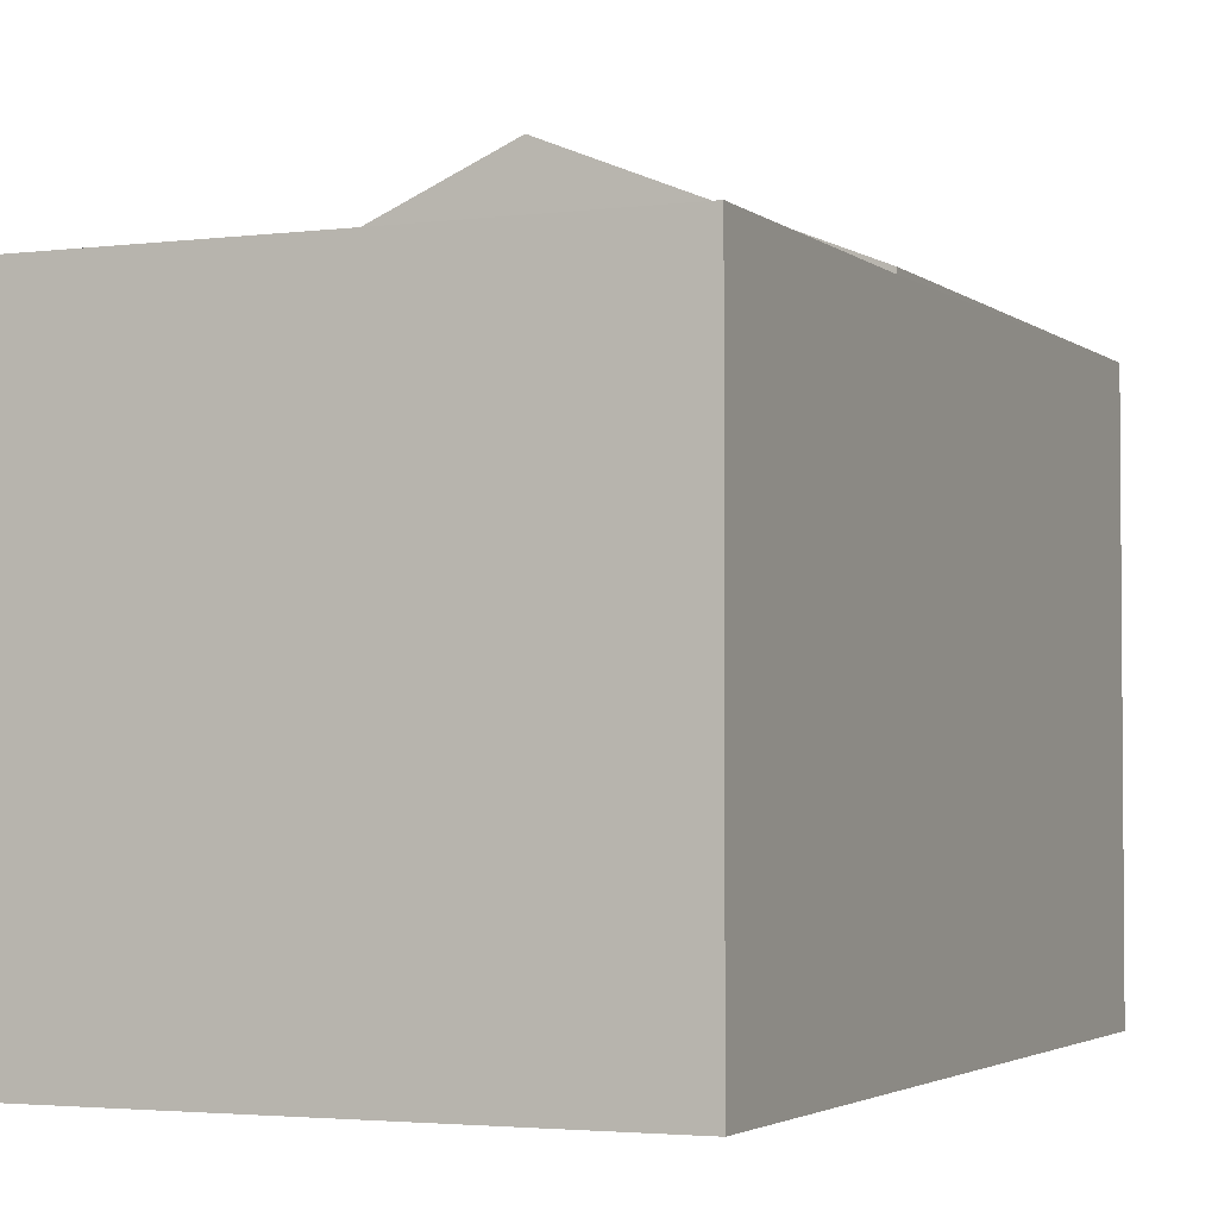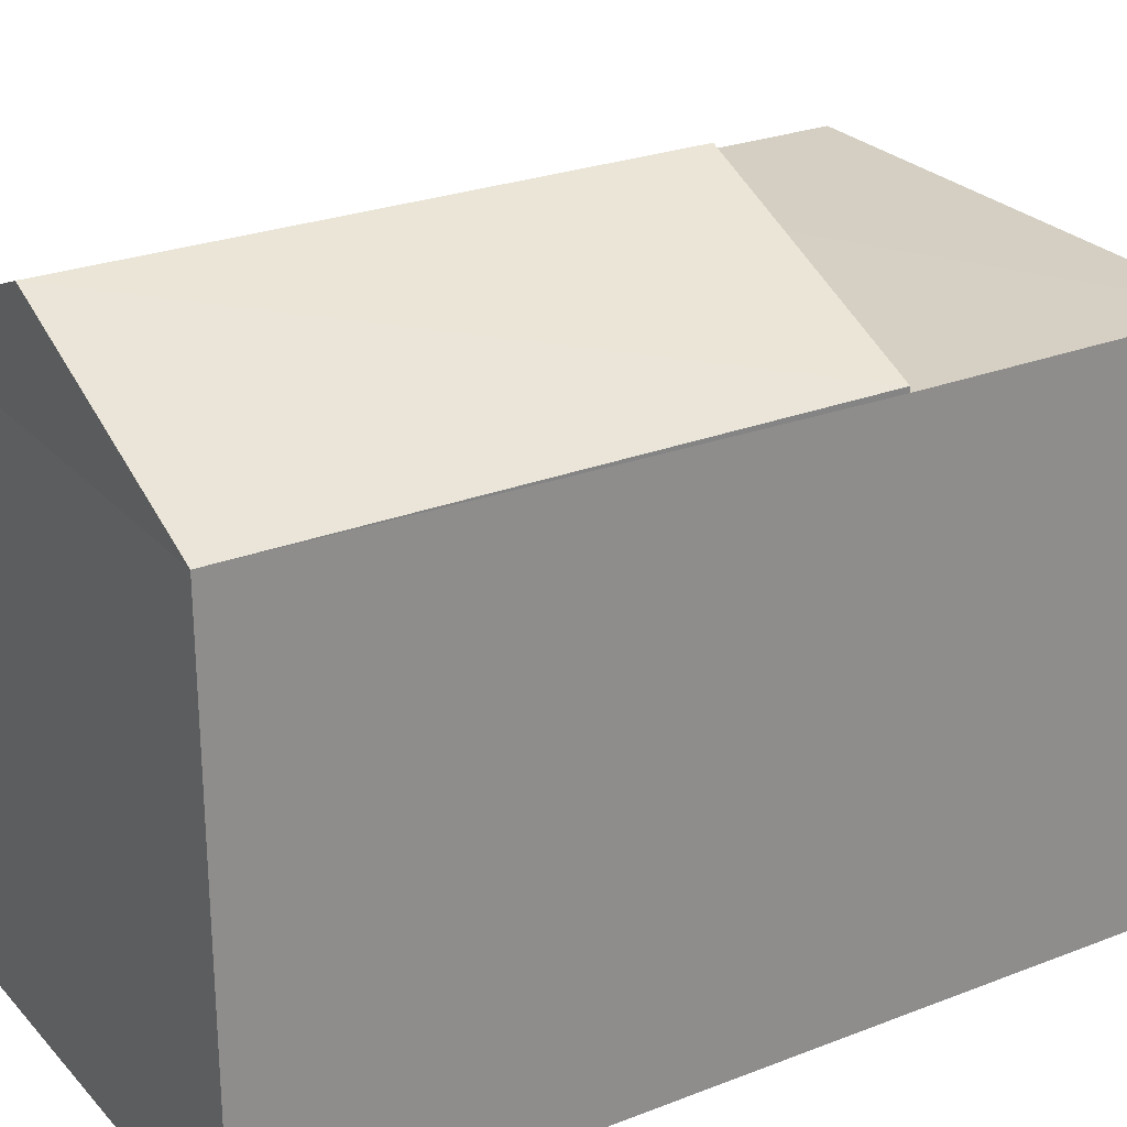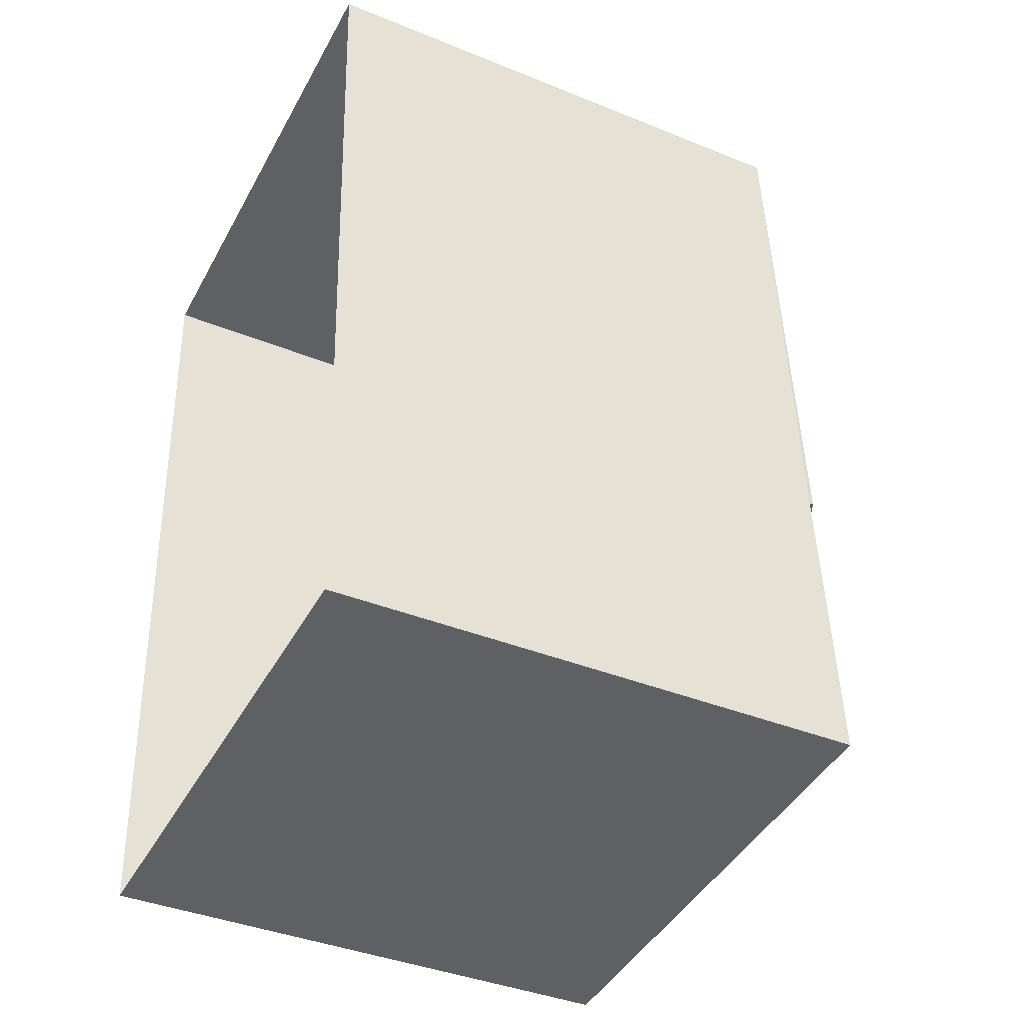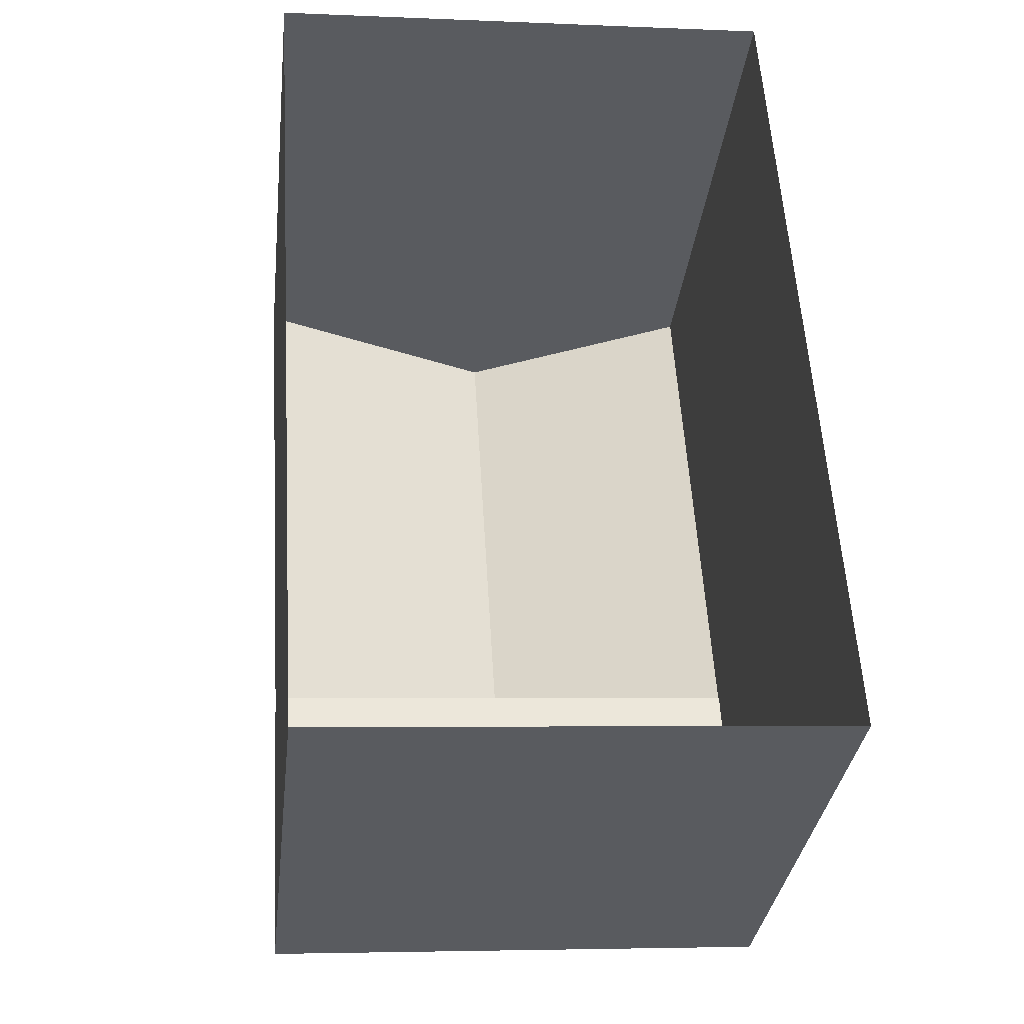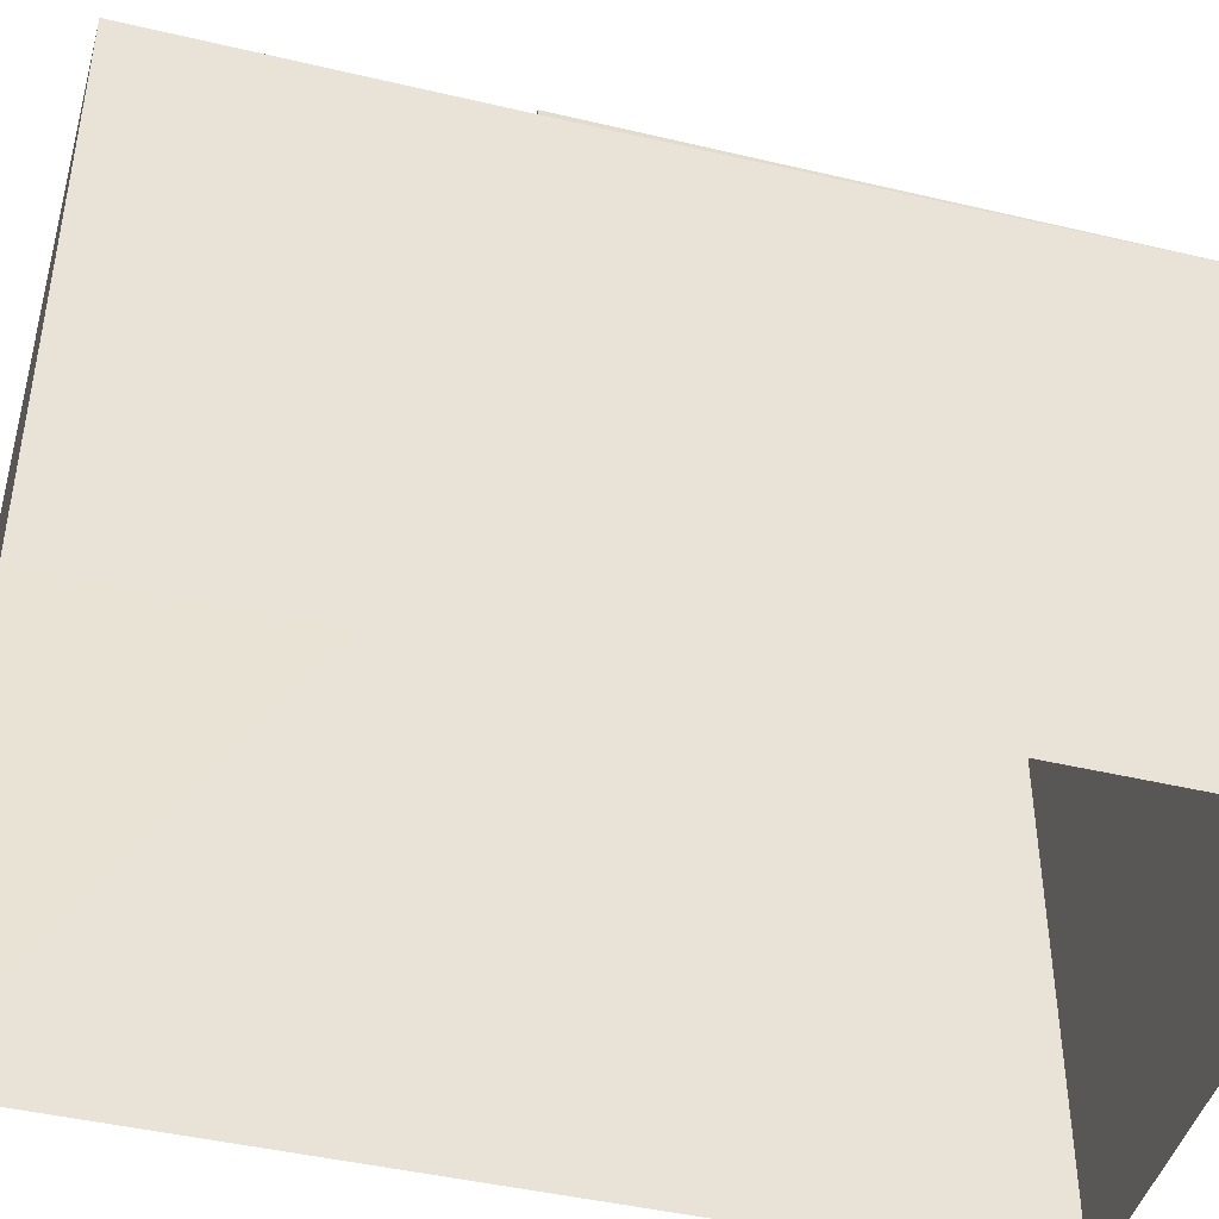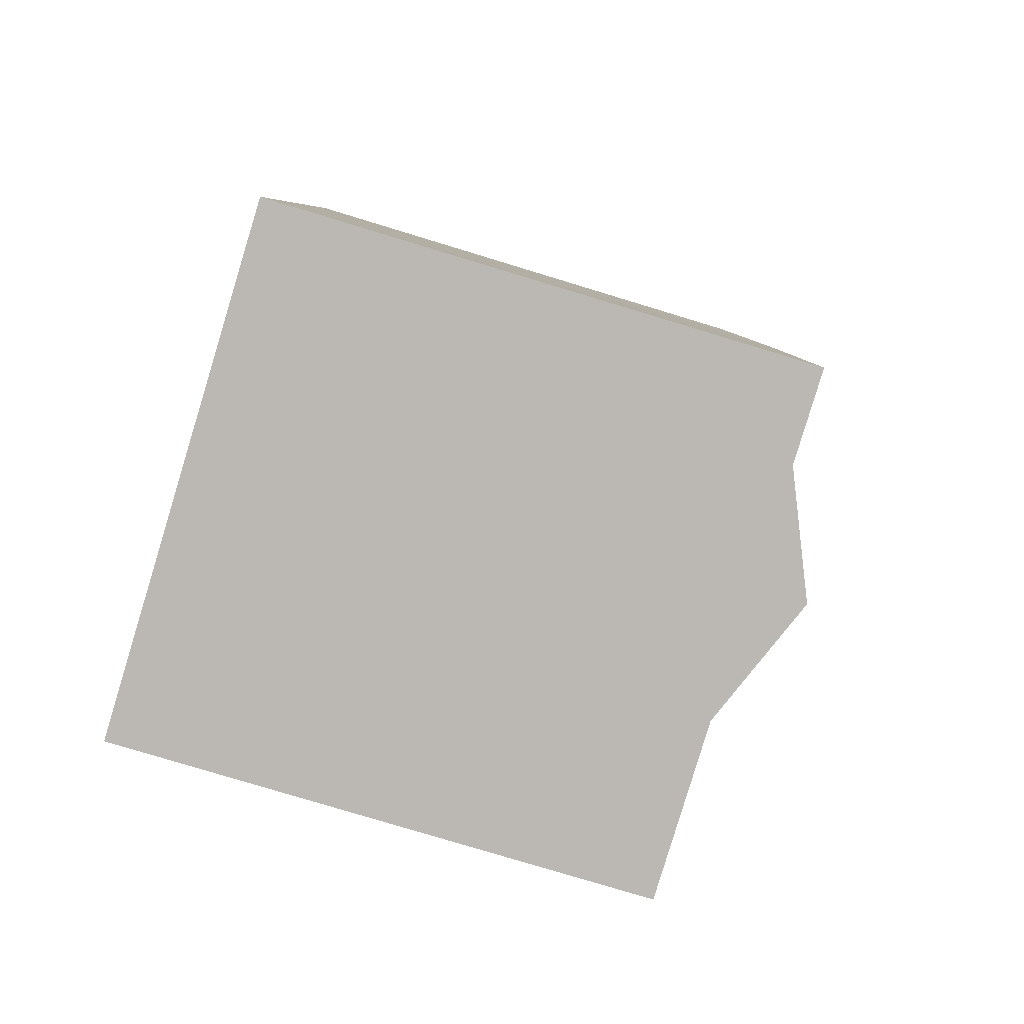
<metadata>
{"format":"obj","ext":"obj","renderer":"f3d","projection":"perspective","resolution":1024,"background":"white","views":[{"elev":-2.9,"azim":20.3,"up":"+Z"},{"elev":25.9,"azim":-125.3,"up":"+Z"},{"elev":-39.5,"azim":-116.9,"up":"+Y"},{"elev":-33.0,"azim":173.5,"up":"+Y"},{"elev":-44.7,"azim":71.2,"up":"+Z"},{"elev":-79.3,"azim":-106.9,"up":"+Y"}]}
</metadata>
<code>
v -3.723e+05 -1.037e+05 31.44
v -3.723e+05 -1.037e+05 31.44
v -3.723e+05 -1.037e+05 31.44
v -3.723e+05 -1.037e+05 31.44
v -3.723e+05 -1.037e+05 39.07
v -3.723e+05 -1.037e+05 37.78
v -3.723e+05 -1.037e+05 39.07
v -3.723e+05 -1.037e+05 37.78
v -3.723e+05 -1.037e+05 37.78
v -3.723e+05 -1.037e+05 37.78
v -3.723e+05 -1.037e+05 37.72
v -3.723e+05 -1.037e+05 37.72
v -3.723e+05 -1.037e+05 37.72
v -3.723e+05 -1.037e+05 37.72
f 1 2 3
f 4 1 3
f 5 6 7
f 5 8 6
f 7 9 5
f 7 10 9
f 11 12 13
f 11 14 12
f 9 11 3
f 3 11 4
f 9 10 11
f 4 11 13
f 6 8 14
f 8 2 14
f 14 1 12
f 14 2 1
f 10 7 11
f 11 7 14
f 7 6 14
f 13 1 4
f 13 12 1
f 9 3 8
f 9 8 5
f 3 2 8

</code>
